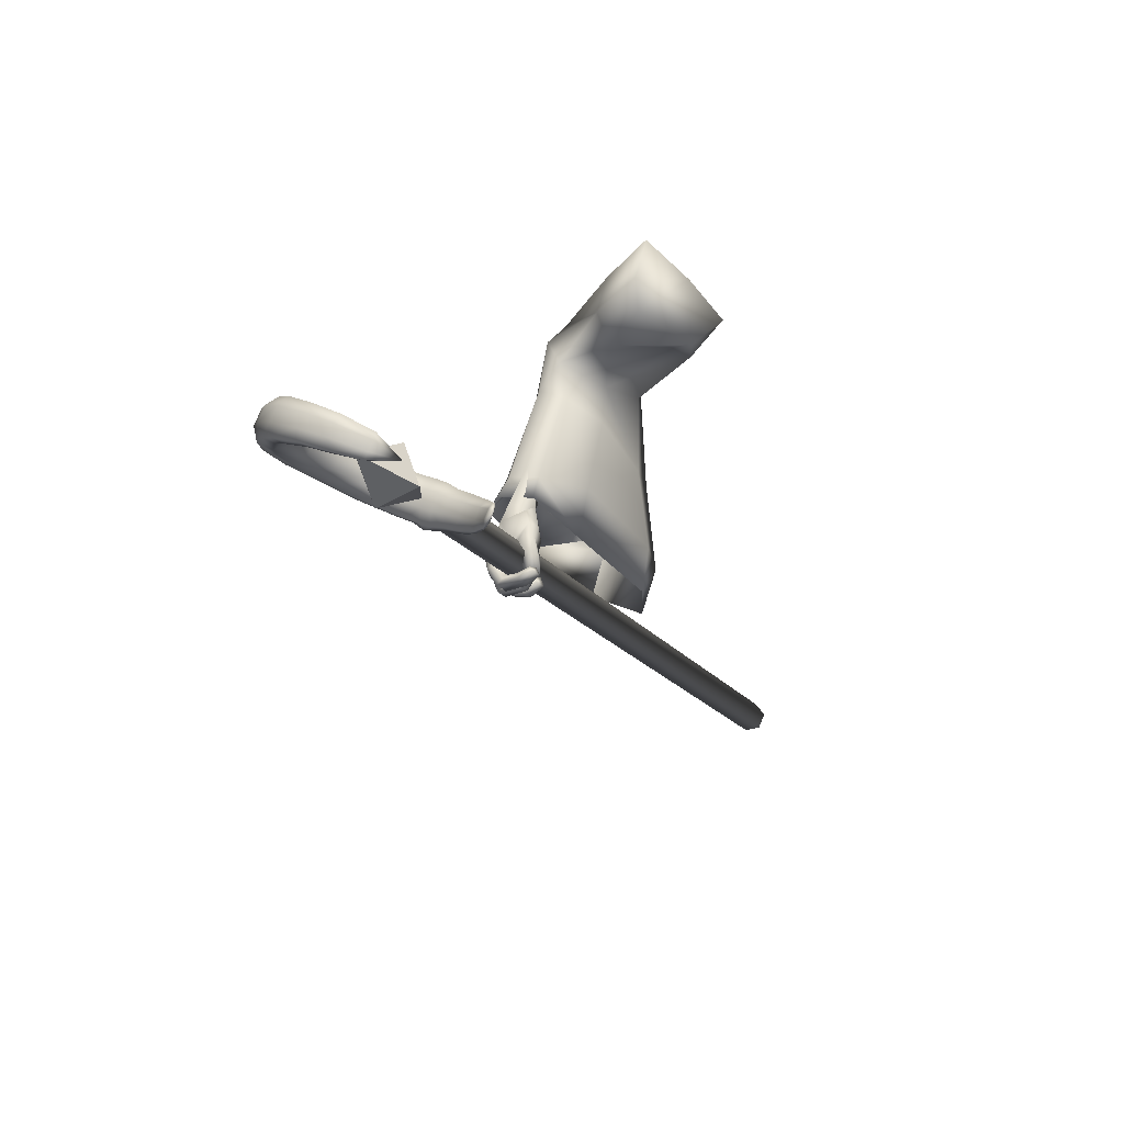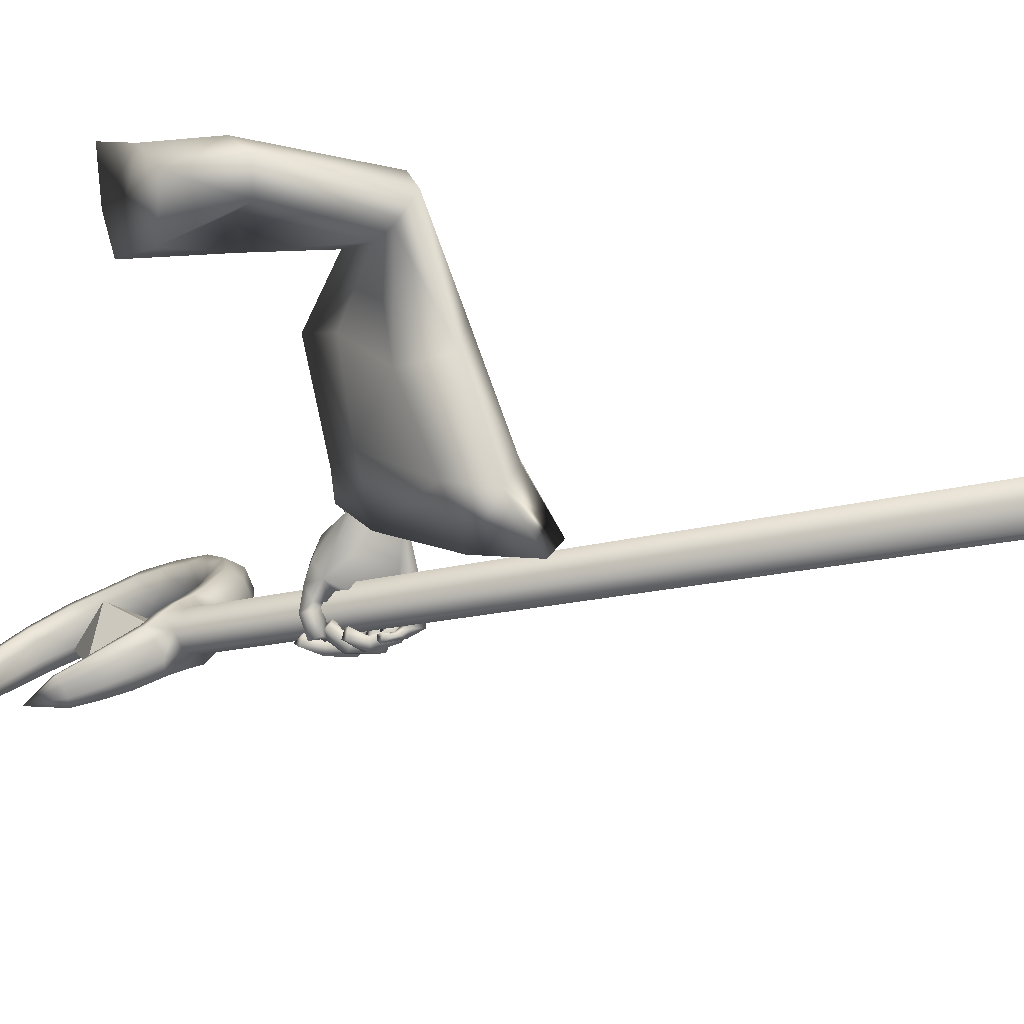
<metadata>
{"format":"obj","ext":"obj","renderer":"f3d","projection":"perspective","resolution":1024,"background":"white","views":[{"elev":58.5,"azim":-161.5,"up":"+Y"},{"elev":16.8,"azim":-64.0,"up":"+Z"}]}
</metadata>
<code>
o LowPoly_Warlock.000_Plane.005
v 0.2655 0.09247 -0.1041
v 0.1669 -0.1657 -0.05131
v 0.121 -0.07766 -0.01727
v 0.1924 -0.002475 -0.006218
v 0.2712 0.1013 -0.02682
v 0.245 0.06389 -0.1555
v 0.1533 -0.0471 -0.1123
v 0.3347 -0.1908 -0.3094
v 0.3429 -0.1662 -0.2035
v 0.3692 -0.1581 -0.3259
v 0.3593 -0.1445 -0.2127
v 0.3376 -0.1943 -0.4437
v 0.3782 -0.1565 -0.4718
v 0.3845 -0.2349 -0.3156
v 0.3911 -0.2058 -0.2208
v 0.363 -0.2446 -0.4497
v 0.4045 -0.1986 -0.322
v 0.4014 -0.1855 -0.2249
v 0.3872 -0.2137 -0.4324
v 0.3446 -0.1975 -0.5801
v 0.378 -0.1747 -0.5751
v 0.3173 -0.2735 -0.5336
v 0.3373 -0.2799 -0.5305
v 0.3605 -0.2569 -0.5439
v 0.3213 -0.2716 -0.5727
v 0.3374 -0.284 -0.5753
v 0.3114 -0.2606 -0.5783
v 0.3234 -0.2662 -0.5866
v 0.2956 -0.2503 -0.5733
v 0.2932 -0.2467 -0.5861
v 0.3539 -0.2626 -0.5414
v 0.3223 -0.2515 -0.5521
v 0.3487 -0.2716 -0.5759
v 0.3368 -0.2575 -0.5886
v 0.3025 -0.2385 -0.586
v 0.3267 -0.2716 -0.5585
v 0.3385 -0.2557 -0.5712
v 0.3272 -0.2444 -0.5801
v 0.3052 -0.235 -0.5798
v 0.345 -0.2797 -0.5562
v 0.3569 -0.2668 -0.5566
v 0.3388 -0.2556 -0.5676
v 0.3442 -0.2606 -0.5608
v 0.3214 -0.2439 -0.5594
v 0.3256 -0.2585 -0.593
v 0.3132 -0.2451 -0.5755
v 0.295 -0.2342 -0.5994
v 0.2953 -0.2316 -0.5799
v 0.2754 -0.2122 -0.5821
v 0.2862 -0.2099 -0.5683
v 0.3041 -0.2184 -0.6037
v 0.2882 -0.1992 -0.5865
v 0.31 -0.2179 -0.5904
v 0.2933 -0.2009 -0.5747
v 0.3373 -0.2448 -0.5995
v 0.3268 -0.2295 -0.5858
v 0.3593 -0.2504 -0.5679
v 0.336 -0.2255 -0.5671
v 0.3548 -0.2401 -0.5771
v 0.3351 -0.2221 -0.5704
v 0.3366 -0.2316 -0.6136
v 0.3267 -0.2191 -0.5921
v 0.2972 -0.2028 -0.6039
v 0.3135 -0.2051 -0.59
v 0.2881 -0.1832 -0.573
v 0.301 -0.181 -0.5683
v 0.3243 -0.19 -0.6021
v 0.308 -0.1691 -0.5777
v 0.3114 -0.1903 -0.6131
v 0.2947 -0.1661 -0.5872
v 0.35 -0.2159 -0.6164
v 0.3353 -0.2036 -0.6019
v 0.3499 -0.2029 -0.5822
v 0.3717 -0.2175 -0.5883
v 0.3429 -0.1946 -0.5818
v 0.3685 -0.2108 -0.5975
v 0.327 -0.188 -0.6017
v 0.3324 -0.1971 -0.6216
v 0.3048 -0.1699 -0.5963
v 0.2975 -0.1722 -0.6143
v 0.2871 -0.1504 -0.5854
v 0.2761 -0.1497 -0.5991
v 0.3156 -0.1531 -0.6036
v 0.2979 -0.1392 -0.5935
v 0.3127 -0.1524 -0.6142
v 0.2885 -0.1355 -0.6014
v 0.3393 -0.1692 -0.6082
v 0.3477 -0.1779 -0.6246
v 0.3659 -0.1769 -0.5893
v 0.3755 -0.1827 -0.5971
v 0.3804 -0.2282 -0.5569
v 0.3741 -0.2403 -0.552
v 0.3858 -0.2013 -0.5671
v 0.389 -0.1916 -0.5708
v 0.3675 -0.1731 -0.5776
v 0.343 -0.2047 -0.5745
v 0.3375 -0.2185 -0.566
v 0.3345 -0.2261 -0.5625
v 0.3369 -0.1795 -0.4501
v 0.3807 -0.1605 -0.5086
v 0.301 -0.1689 -0.5211
v 0.3746 -0.1663 -0.5454
v 0.3431 -0.1449 -0.4823
v 0.3113 -0.1484 -0.5055
v 0.2958 -0.1583 -0.5489
v 0.3085 -0.1391 -0.5337
v 0.2898 -0.1559 -0.5586
v 0.2914 -0.1415 -0.5645
v 0.2841 -0.1765 -0.5847
v 0.2781 -0.1605 -0.5912
v 0.328 -0.1785 -0.5499
v 0.32 -0.1664 -0.5545
v 0.3111 -0.1658 -0.5662
v 0.3067 -0.1346 -0.5711
v 0.297 -0.1779 -0.5911
v 0.3004 -0.1565 -0.596
v 0.319 -0.156 -0.5768
v 0.303 -0.1698 -0.5986
v 0.3254 -0.1342 -0.5355
v 0.3116 -0.1695 -0.5525
v 0.3375 -0.1499 -0.5466
v 0.3477 -0.1581 -0.5484
v 0.3285 -0.1387 -0.5081
v 0.3751 -0.1825 -0.4476
v 0.3528 -0.3051 -0.1944
v 0.3591 -0.3635 -0.4278
v 0.3567 -0.3483 -0.3591
v 0.1406 -0.5316 -0.401
v 0.1372 -0.4813 -0.3281
v 0.1987 -0.3995 -0.201
v 0.1704 -0.1612 0.001531
v 0.2632 -0.3187 -0.04224
v 0.4061 -0.1724 -0.4554
v 0.4036 -0.1436 -0.2296
v 0.3997 -0.1713 -0.4089
v 0.4248 -0.1438 -0.1194
v 0.3319 -0.02287 -0.1146
v 0.2578 -0.2579 -0.4392
v 0.1395 -0.4356 -0.4092
v 0.239 -0.5068 -0.4093
v 0.4246 -0.2246 -0.4598
v 0.3432 -0.1631 -0.4424
v 0.153 -0.397 -0.3344
v 0.2078 -0.313 -0.2314
v 0.254 -0.2905 -0.08498
v 0.2692 -0.2302 -0.3499
v 0.2348 -0.4553 -0.3291
v 0.416 -0.2283 -0.381
v 0.3463 -0.1563 -0.4018
v 0.2841 -0.202 -0.2211
v 0.3506 -0.1185 -0.2457
v 0.2857 -0.364 -0.1842
v 0.4199 -0.2281 -0.2124
v 0.3242 -0.2706 -0.03743
v 0.31 -0.2357 -0.1182
v 0.3904 -0.15 -0.1519
v 0.4108 -0.1671 -0.05814
v 0.2987 -0.06898 -0.1454
v 0.2011 -0.1226 -0.07388
v 0.2359 -0.09456 0.00272
v 0.3374 -0.01299 -0.04019
v 0.3256 -0.2999 -0.1912
v 0.34 -0.3382 -0.3062
v 0.1809 -0.4346 -0.2838
v 0.2372 -0.3541 -0.1951
v 0.3673 -0.2206 -0.2091
v 0.3712 -0.2099 -0.3423
v 0.1923 -0.3735 -0.2883
v 0.2424 -0.3044 -0.2125
v 0.2766 -0.2526 -0.2996
v 0.2517 -0.4158 -0.2845
v 0.383 -0.2512 -0.3221
v 0.3325 -0.199 -0.3372
v 0.2859 -0.2403 -0.2068
v 0.3393 -0.2028 -0.2188
v 0.2871 -0.3337 -0.1854
v 0.3642 -0.2556 -0.2016
v -0.07333 -1.243 -0.1438
v -0.04659 -1.256 -0.1525
v -0.04356 -1.268 -0.1811
v -0.06727 -1.266 -0.2011
v -0.094 -1.253 -0.1924
v -0.09703 -1.242 -0.1638
v 0.4275 0.09652 -0.6334
v 0.4542 0.08337 -0.6421
v 0.4573 0.07177 -0.6707
v 0.4335 0.07334 -0.6907
v 0.4068 0.0865 -0.682
v 0.4038 0.09809 -0.6534
v 0.4853 0.07641 -0.636
v 0.4884 0.06482 -0.6646
v 0.5614 0.09066 -0.6337
v 0.5645 0.07907 -0.6623
v 0.6287 0.1282 -0.6422
v 0.6316 0.1169 -0.67
v 0.6734 0.1795 -0.6578
v 0.6764 0.1679 -0.6864
v 0.6944 0.2467 -0.6828
v 0.6975 0.2351 -0.7114
v 0.692 0.3071 -0.7075
v 0.6951 0.2956 -0.7362
v 0.6715 0.352 -0.7293
v 0.6743 0.3414 -0.7554
v 0.6376 0.3944 -0.7503
v 0.6403 0.384 -0.776
v 0.5829 0.4283 -0.771
v 0.5854 0.4187 -0.7947
v 0.5289 0.4412 -0.7831
v 0.5312 0.4324 -0.8048
v 0.4639 0.4367 -0.7909
v 0.4657 0.4298 -0.8079
v 0.3395 0.1846 -0.7001
v 0.2999 0.2532 -0.7439
v 0.4048 0.1398 -0.6721
v 0.4714 0.12 -0.6551
v 0.5403 0.1319 -0.6526
v 0.5886 0.1714 -0.664
v 0.6362 0.2632 -0.6957
v 0.6201 0.3417 -0.7306
v 0.5588 0.4044 -0.7639
v 0.4702 0.424 -0.7851
v 0.4179 0.4091 -0.7945
v 0.472 0.4171 -0.802
v 0.5613 0.3948 -0.7875
v 0.6229 0.3311 -0.7567
v 0.6393 0.2517 -0.7243
v 0.5915 0.1602 -0.6918
v 0.5433 0.1203 -0.6813
v 0.4744 0.1084 -0.6837
v 0.4075 0.1295 -0.6974
v 0.3825 0.1003 -0.6882
v 0.3798 0.1106 -0.6629
v 0.3499 0.1289 -0.7022
v 0.3474 0.1384 -0.6786
v 0.329 0.1589 -0.7146
v 0.3268 0.1671 -0.6943
v 0.3125 0.1951 -0.7287
v 0.3108 0.2018 -0.7123
v 0.3416 0.1764 -0.7204
v 0.4623 0.07104 -0.6942
v 0.4122 0.08654 -0.7058
v 0.4937 0.06482 -0.6884
v 0.5639 0.0789 -0.6867
v 0.6214 0.1206 -0.6963
v 0.6676 0.169 -0.7127
v 0.6893 0.2296 -0.7344
v 0.6825 0.285 -0.7574
v 0.6627 0.331 -0.7747
v 0.6365 0.371 -0.793
v 0.582 0.4065 -0.8103
v 0.5272 0.4196 -0.8186
v 0.4686 0.4216 -0.8186
v 0.4717 0.4154 -0.8158
v 0.5684 0.393 -0.8062
v 0.6385 0.3262 -0.7753
v 0.662 0.2374 -0.7405
v 0.606 0.1402 -0.7059
v 0.5553 0.09954 -0.6959
v 0.4718 0.08716 -0.6998
v 0.4048 0.1098 -0.7112
v 0.3872 0.1004 -0.7093
v 0.3543 0.1289 -0.7217
v 0.3327 0.159 -0.7315
v 0.3156 0.1952 -0.7424
v 0.3395 0.1606 -0.7314
v 0.318 0.2166 -0.7175
v 0.3197 0.2099 -0.7339
v 0.3183 0.1979 -0.7433
v 0.3724 0.1582 -0.684
v 0.3749 0.1486 -0.7075
v 0.3725 0.1303 -0.7204
v 0.4378 0.07626 -0.706
v 0.4235 0.1339 -0.6658
v 0.4266 0.1223 -0.6944
v 0.4238 0.1006 -0.7103
v 0.444 0.128 -0.6612
v 0.447 0.1164 -0.6898
v 0.4443 0.09483 -0.7058
v 0.4956 0.1187 -0.652
v 0.4986 0.1071 -0.6806
v 0.4963 0.08666 -0.697
v 0.6238 0.2182 -0.6787
v 0.6268 0.2066 -0.7074
v 0.6422 0.1879 -0.7225
v 0.635 0.2981 -0.7098
v 0.6381 0.2865 -0.7384
v 0.6561 0.276 -0.7567
v 0.6037 0.3692 -0.7442
v 0.6064 0.3588 -0.7699
v 0.6181 0.3537 -0.7879
v 0.5091 0.4213 -0.7771
v 0.5114 0.4125 -0.7989
v 0.5192 0.4106 -0.8158
v 0.4568 0.1023 -0.6246
v 0.4071 0.1167 -0.6357
v 0.4861 0.09736 -0.6195
v 0.5529 0.1116 -0.6182
v 0.6133 0.1491 -0.6282
v 0.6563 0.1997 -0.6429
v 0.6764 0.2598 -0.6652
v 0.6758 0.3135 -0.6869
v 0.6555 0.357 -0.7104
v 0.6277 0.3962 -0.73
v 0.5755 0.4298 -0.7519
v 0.5227 0.4431 -0.7657
v 0.4641 0.4387 -0.777
v 0.3347 0.1863 -0.6836
v 0.396 0.1394 -0.6509
v 0.4643 0.1182 -0.6303
v 0.5444 0.1281 -0.6258
v 0.5996 0.1671 -0.6369
v 0.6498 0.2673 -0.671
v 0.6321 0.3524 -0.7109
v 0.5626 0.417 -0.7481
v 0.4673 0.4321 -0.774
v 0.3846 0.1261 -0.6467
v 0.3527 0.1511 -0.6628
v 0.3284 0.1776 -0.6808
v 0.3116 0.2111 -0.7016
v 0.3146 0.2171 -0.7038
v 0.3635 0.1596 -0.6651
v 0.4158 0.1324 -0.6412
v 0.4373 0.1243 -0.6343
v 0.4903 0.1149 -0.6262
v 0.6364 0.2152 -0.6513
v 0.6469 0.3089 -0.6881
v 0.6096 0.3827 -0.7267
v 0.5119 0.4324 -0.7624
v 0.4313 0.1078 -0.6264
v 0.4779 0.2461 -0.6602
v 0.4891 0.2033 -0.7658
v 0.4267 0.2408 -0.7271
v 0.5195 0.3199 -0.7494
v 0.4479 0.1283 -0.6794
v 0.5407 0.2075 -0.7016
f 333 332 330
f 334 335 330
f 335 334 331
f 332 333 331
f 333 335 331
f 334 332 331
f 335 333 330
f 332 334 330
f 8 11 10
f 10 99 12
f 12 14 8
f 8 15 9
f 10 19 124
f 10 18 17
f 19 14 16
f 17 15 14
f 111 97 98
f 12 99 101
f 16 31 19
f 19 92 124
f 16 22 23
f 36 26 40
f 25 28 26
f 27 30 28
f 40 33 41
f 33 28 34
f 28 35 34
f 42 25 36
f 37 27 25
f 27 39 29
f 38 35 39
f 29 35 30
f 34 37 33
f 32 36 22
f 31 40 41
f 23 36 40
f 42 33 37
f 42 43 41
f 42 32 44
f 43 46 45
f 46 47 45
f 48 49 47
f 49 51 47
f 48 54 50
f 52 53 51
f 50 52 49
f 53 46 56
f 47 55 45
f 51 56 55
f 43 55 57
f 44 56 46
f 58 55 56
f 58 59 57
f 59 62 61
f 62 63 61
f 64 65 63
f 64 68 66
f 67 70 68
f 70 63 65
f 61 69 71
f 69 72 71
f 64 72 67
f 62 73 72
f 59 71 74
f 73 71 72
f 73 76 74
f 75 78 76
f 77 80 78
f 79 82 80
f 79 84 81
f 80 86 85
f 85 84 83
f 81 86 82
f 79 87 83
f 78 85 88
f 85 87 88
f 75 87 77
f 76 88 90
f 88 89 90
f 31 43 24
f 57 24 43
f 59 92 57
f 74 91 59
f 94 74 76
f 94 90 21
f 89 21 90
f 95 75 20
f 73 20 75
f 60 96 73
f 58 97 60
f 98 44 32
f 66 70 65
f 122 102 95
f 102 21 95
f 99 104 101
f 100 99 13
f 101 106 105
f 105 108 107
f 107 110 109
f 120 101 105
f 105 113 112
f 109 113 107
f 108 116 110
f 116 117 118
f 118 113 115
f 116 118 115
f 106 114 108
f 114 121 117
f 117 112 113
f 105 112 120
f 120 112 111
f 112 122 111
f 95 111 122
f 106 123 119
f 104 103 123
f 99 100 103
f 123 103 100
f 94 21 100
f 94 124 93
f 93 124 91
f 91 124 92
f 24 19 31
f 8 9 11
f 12 8 10
f 10 13 99
f 12 16 14
f 8 14 15
f 124 13 10
f 10 17 19
f 10 11 18
f 19 17 14
f 17 18 15
f 22 16 32
f 16 12 101
f 101 111 98
f 111 20 96
f 111 96 97
f 16 101 32
f 98 32 101
f 16 23 31
f 19 24 92
f 36 25 26
f 25 27 28
f 27 29 30
f 40 26 33
f 33 26 28
f 28 30 35
f 42 37 25
f 37 38 27
f 27 38 39
f 38 34 35
f 29 39 35
f 34 38 37
f 32 42 36
f 31 23 40
f 23 22 36
f 42 41 33
f 42 44 43
f 43 44 46
f 46 48 47
f 48 50 49
f 49 52 51
f 48 53 54
f 52 54 53
f 50 54 52
f 53 48 46
f 47 51 55
f 51 53 56
f 43 45 55
f 44 58 56
f 58 57 55
f 58 60 59
f 59 60 62
f 62 64 63
f 64 66 65
f 64 67 68
f 67 69 70
f 70 69 63
f 61 63 69
f 69 67 72
f 64 62 72
f 62 60 73
f 59 61 71
f 73 74 71
f 73 75 76
f 75 77 78
f 77 79 80
f 79 81 82
f 79 83 84
f 80 82 86
f 85 86 84
f 81 84 86
f 79 77 87
f 78 80 85
f 85 83 87
f 75 89 87
f 76 78 88
f 88 87 89
f 31 41 43
f 57 92 24
f 59 91 92
f 74 93 91
f 94 93 74
f 94 76 90
f 89 95 21
f 95 89 75
f 73 96 20
f 60 97 96
f 58 98 97
f 98 58 44
f 66 68 70
f 102 100 21
f 99 103 104
f 101 104 106
f 105 106 108
f 107 108 110
f 120 111 101
f 105 107 113
f 109 115 113
f 108 114 116
f 116 114 117
f 118 117 113
f 109 110 115
f 110 116 115
f 106 119 114
f 114 119 121
f 117 121 112
f 112 121 122
f 95 20 111
f 106 104 123
f 102 122 100
f 122 121 123
f 100 122 123
f 121 119 123
f 100 13 124
f 124 94 100
f 127 153 125
f 126 148 127
f 145 131 2
f 145 130 132
f 143 130 144
f 139 129 143
f 161 1 5
f 157 137 161
f 153 136 157
f 148 134 153
f 141 135 148
f 149 138 146
f 138 143 146
f 129 140 147
f 147 126 127
f 135 142 149
f 7 159 2
f 155 2 159
f 155 144 145
f 146 144 150
f 151 146 150
f 130 147 152
f 152 127 125
f 135 151 134
f 132 152 154
f 156 150 155
f 134 156 136
f 125 153 157
f 131 154 160
f 158 155 159
f 160 157 161
f 137 156 158
f 158 7 6
f 137 6 1
f 3 160 4
f 4 161 5
f 163 177 172
f 126 172 141
f 165 168 169
f 164 139 168
f 166 172 177
f 167 141 172
f 173 138 142
f 168 138 170
f 164 140 128
f 171 126 140
f 167 142 133
f 169 170 174
f 175 170 173
f 165 171 164
f 176 163 171
f 175 167 166
f 174 175 177
f 3 2 131
f 3 7 2
f 6 7 4
f 127 148 153
f 126 141 148
f 145 132 131
f 145 144 130
f 143 129 130
f 139 128 129
f 161 137 1
f 157 136 137
f 153 134 136
f 148 135 134
f 141 133 135
f 149 142 138
f 138 139 143
f 129 128 140
f 147 140 126
f 135 133 142
f 155 145 2
f 155 150 144
f 146 143 144
f 151 149 146
f 130 129 147
f 152 147 127
f 135 149 151
f 132 130 152
f 156 151 150
f 134 151 156
f 157 154 125
f 154 152 125
f 131 132 154
f 158 156 155
f 160 154 157
f 137 136 156
f 158 159 7
f 137 158 6
f 3 131 160
f 4 160 161
f 163 162 177
f 126 163 172
f 165 164 168
f 164 128 139
f 166 167 172
f 167 133 141
f 173 170 138
f 168 139 138
f 164 171 140
f 171 163 126
f 167 173 142
f 169 168 170
f 175 174 170
f 165 176 171
f 176 162 163
f 175 173 167
f 166 177 175
f 177 162 174
f 162 176 169
f 176 165 169
f 169 174 162
f 3 4 7
f 4 5 1
f 6 4 1
f 181 180 178
f 178 189 183
f 182 187 181
f 180 185 179
f 182 189 188
f 180 187 186
f 179 184 178
f 180 179 178
f 178 183 182
f 182 181 178
f 178 184 189
f 182 188 187
f 180 186 185
f 182 183 189
f 180 181 187
f 179 185 184
f 188 189 184
f 184 185 188
f 185 186 188
f 186 187 188
f 186 190 185
f 191 192 190
f 192 195 194
f 195 196 194
f 196 199 198
f 198 201 200
f 200 203 202
f 203 204 202
f 204 207 206
f 206 209 208
f 208 211 210
f 189 231 188
f 232 233 231
f 234 235 233
f 236 237 235
f 237 238 213
f 288 224 289
f 280 216 228
f 286 219 225
f 223 221 222
f 276 229 277
f 282 226 283
f 291 223 292
f 267 212 239
f 270 214 230
f 216 227 228
f 210 211 222
f 211 251 252
f 274 260 230
f 222 253 223
f 233 261 231
f 197 244 245
f 270 265 239
f 207 249 250
f 222 211 252
f 293 224 292
f 237 213 264
f 193 242 243
f 290 225 289
f 203 247 248
f 267 268 213
f 287 226 286
f 235 262 233
f 199 245 246
f 209 250 251
f 284 227 283
f 188 261 241
f 193 244 195
f 257 228 227
f 205 248 249
f 281 229 280
f 237 263 235
f 191 240 242
f 201 246 247
f 239 268 267
f 213 266 267
f 264 213 268
f 264 265 263
f 230 271 270
f 239 269 270
f 262 265 271
f 261 271 260
f 187 241 272
f 187 240 186
f 278 274 277
f 230 273 274
f 259 277 229
f 274 276 277
f 241 260 275
f 272 275 278
f 240 278 259
f 258 280 228
f 229 279 280
f 242 259 281
f 243 281 258
f 244 258 257
f 256 283 226
f 227 282 283
f 245 257 284
f 246 284 256
f 255 286 225
f 218 286 226
f 247 256 287
f 248 287 255
f 254 289 224
f 225 288 289
f 249 255 290
f 250 290 254
f 253 292 223
f 220 292 224
f 251 254 293
f 252 293 253
f 253 222 252
f 198 299 196
f 213 320 266
f 232 317 234
f 190 294 185
f 208 304 206
f 200 300 198
f 320 212 266
f 234 318 236
f 215 324 279
f 269 308 214
f 192 296 190
f 208 306 305
f 218 326 285
f 276 309 215
f 220 328 291
f 308 273 214
f 202 301 200
f 279 310 216
f 238 318 319
f 216 311 217
f 307 269 212
f 192 298 297
f 282 312 218
f 210 222 306
f 213 238 319
f 322 276 273
f 204 302 202
f 285 313 219
f 288 314 220
f 196 298 194
f 189 316 232
f 291 315 221
f 217 325 282
f 206 303 204
f 219 327 288
f 221 315 222
f 184 295 189
f 184 294 329
f 213 319 320
f 319 307 320
f 321 318 317
f 321 316 308
f 295 308 316
f 295 323 322
f 323 294 309
f 296 309 294
f 297 324 296
f 298 310 297
f 299 311 298
f 300 325 299
f 301 312 300
f 302 326 301
f 303 313 302
f 304 327 303
f 305 314 304
f 306 328 305
f 315 306 222
f 186 191 190
f 191 193 192
f 192 193 195
f 195 197 196
f 196 197 199
f 198 199 201
f 200 201 203
f 203 205 204
f 204 205 207
f 206 207 209
f 208 209 211
f 189 232 231
f 232 234 233
f 234 236 235
f 236 238 237
f 288 220 224
f 280 279 216
f 286 285 219
f 276 215 229
f 282 218 226
f 291 221 223
f 267 266 212
f 270 269 214
f 216 217 227
f 211 209 251
f 274 275 260
f 233 262 261
f 197 195 244
f 270 271 265
f 207 205 249
f 293 254 224
f 193 191 242
f 290 255 225
f 203 201 247
f 287 256 226
f 235 263 262
f 199 197 245
f 209 207 250
f 284 257 227
f 188 231 261
f 193 243 244
f 257 258 228
f 205 203 248
f 281 259 229
f 237 264 263
f 191 186 240
f 201 199 246
f 239 265 268
f 264 268 265
f 230 260 271
f 239 212 269
f 262 263 265
f 261 262 271
f 187 188 241
f 187 272 240
f 278 275 274
f 230 214 273
f 259 278 277
f 274 273 276
f 241 261 260
f 272 241 275
f 240 272 278
f 258 281 280
f 229 215 279
f 242 240 259
f 243 242 281
f 244 243 258
f 256 284 283
f 227 217 282
f 245 244 257
f 246 245 284
f 255 287 286
f 218 285 286
f 247 246 256
f 248 247 287
f 254 290 289
f 225 219 288
f 249 248 255
f 250 249 290
f 253 293 292
f 220 291 292
f 251 250 254
f 252 251 293
f 198 300 299
f 232 316 317
f 190 296 294
f 208 305 304
f 200 301 300
f 320 307 212
f 234 317 318
f 215 309 324
f 269 321 308
f 192 297 296
f 208 210 306
f 218 312 326
f 276 323 309
f 220 314 328
f 308 322 273
f 202 302 301
f 279 324 310
f 238 236 318
f 216 310 311
f 307 321 269
f 192 194 298
f 282 325 312
f 322 323 276
f 204 303 302
f 285 326 313
f 288 327 314
f 196 299 298
f 189 295 316
f 291 328 315
f 217 311 325
f 206 304 303
f 219 313 327
f 184 329 295
f 184 185 294
f 319 318 307
f 321 307 318
f 321 317 316
f 295 322 308
f 295 329 323
f 323 329 294
f 296 324 309
f 297 310 324
f 298 311 310
f 299 325 311
f 300 312 325
f 301 326 312
f 302 313 326
f 303 327 313
f 304 314 327
f 305 328 314
f 306 315 328

</code>
